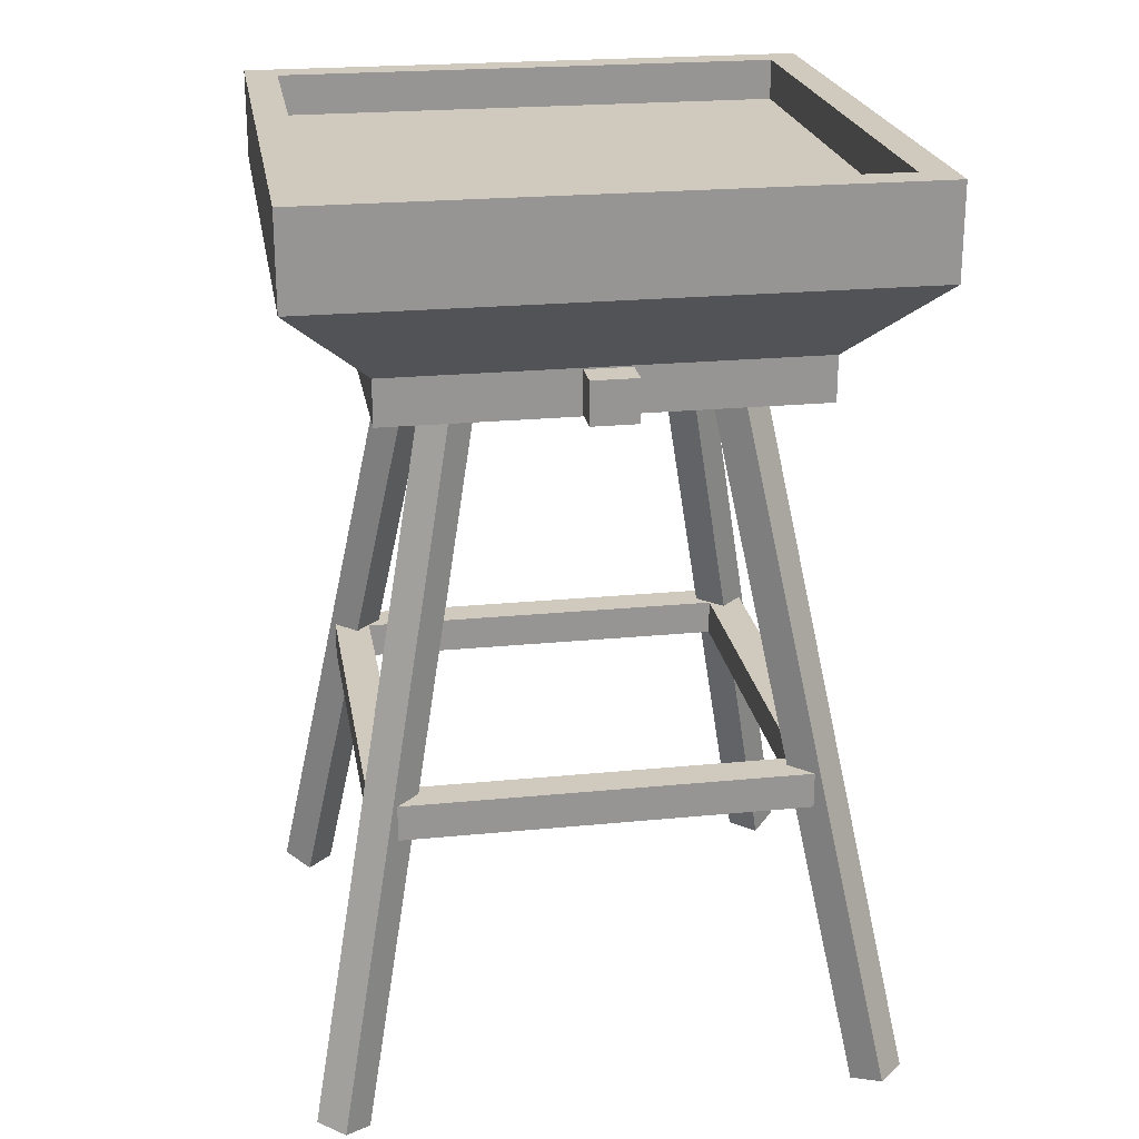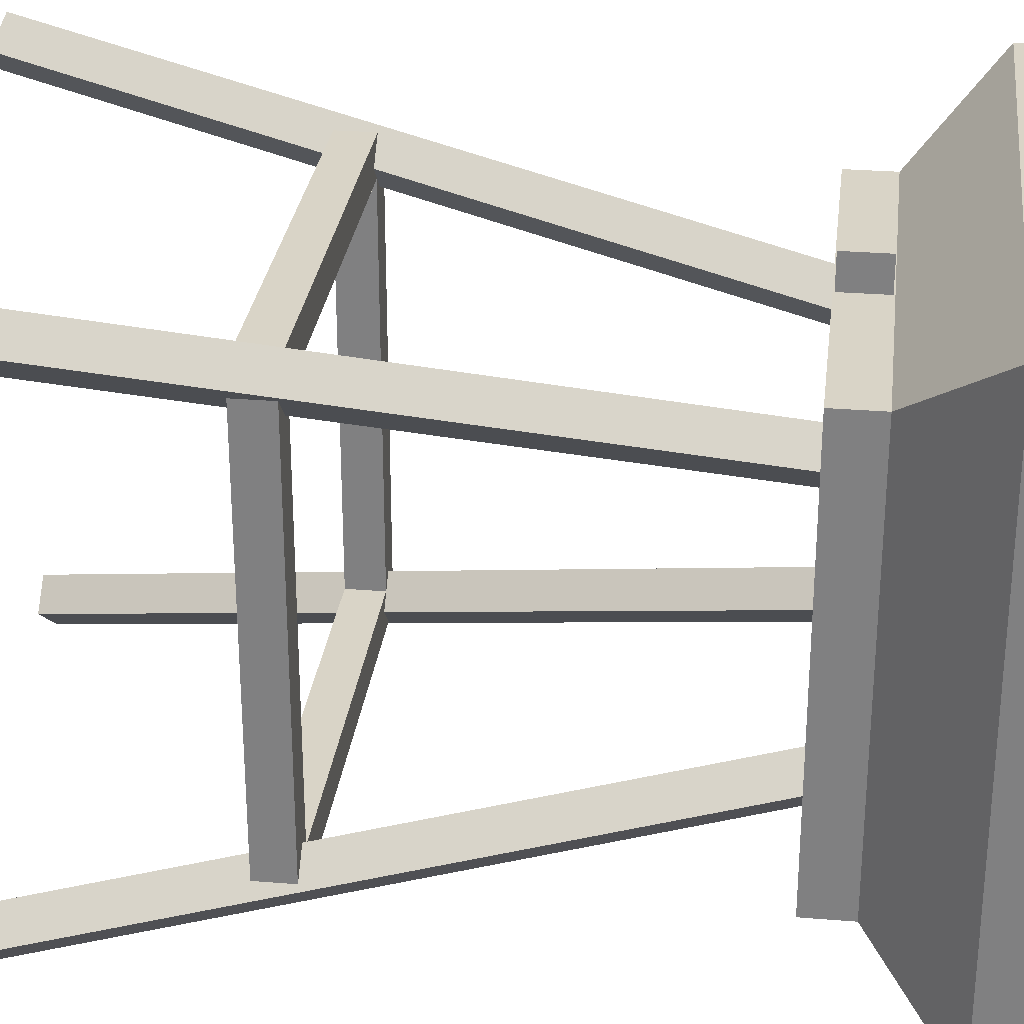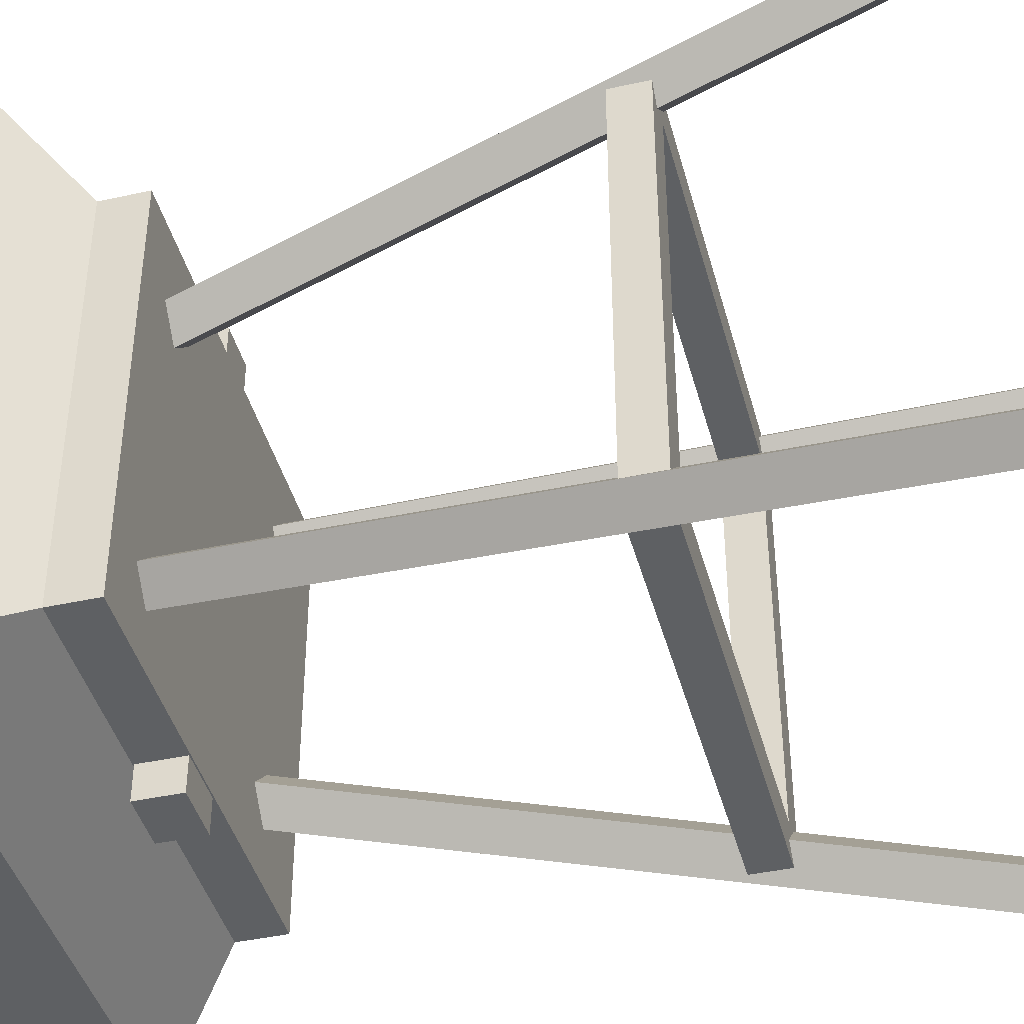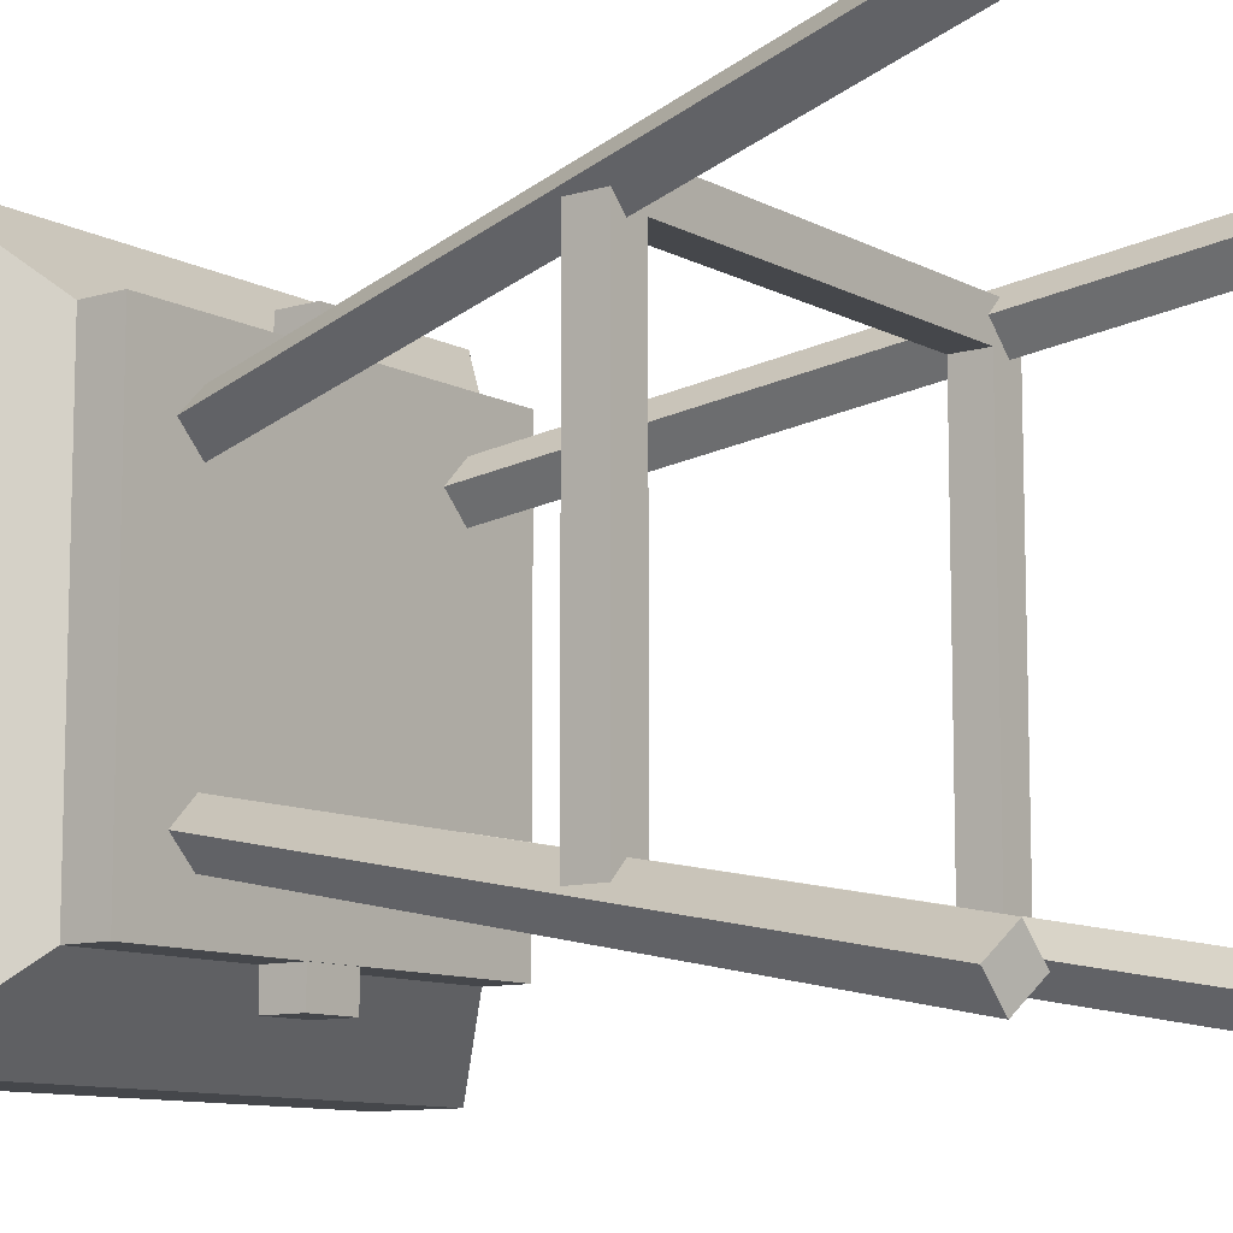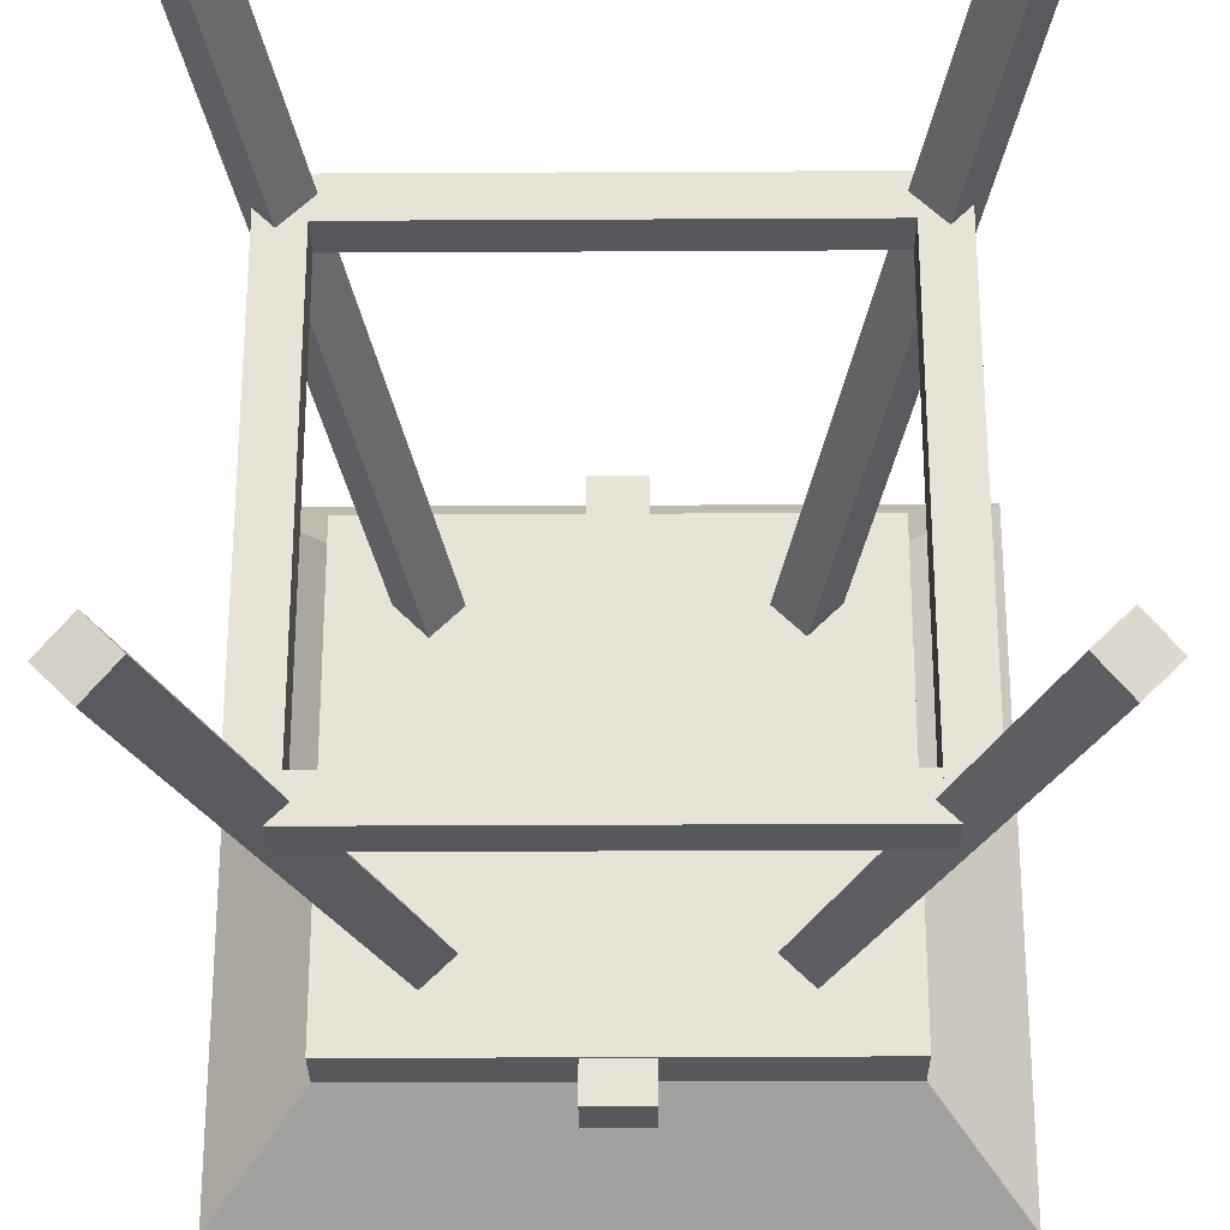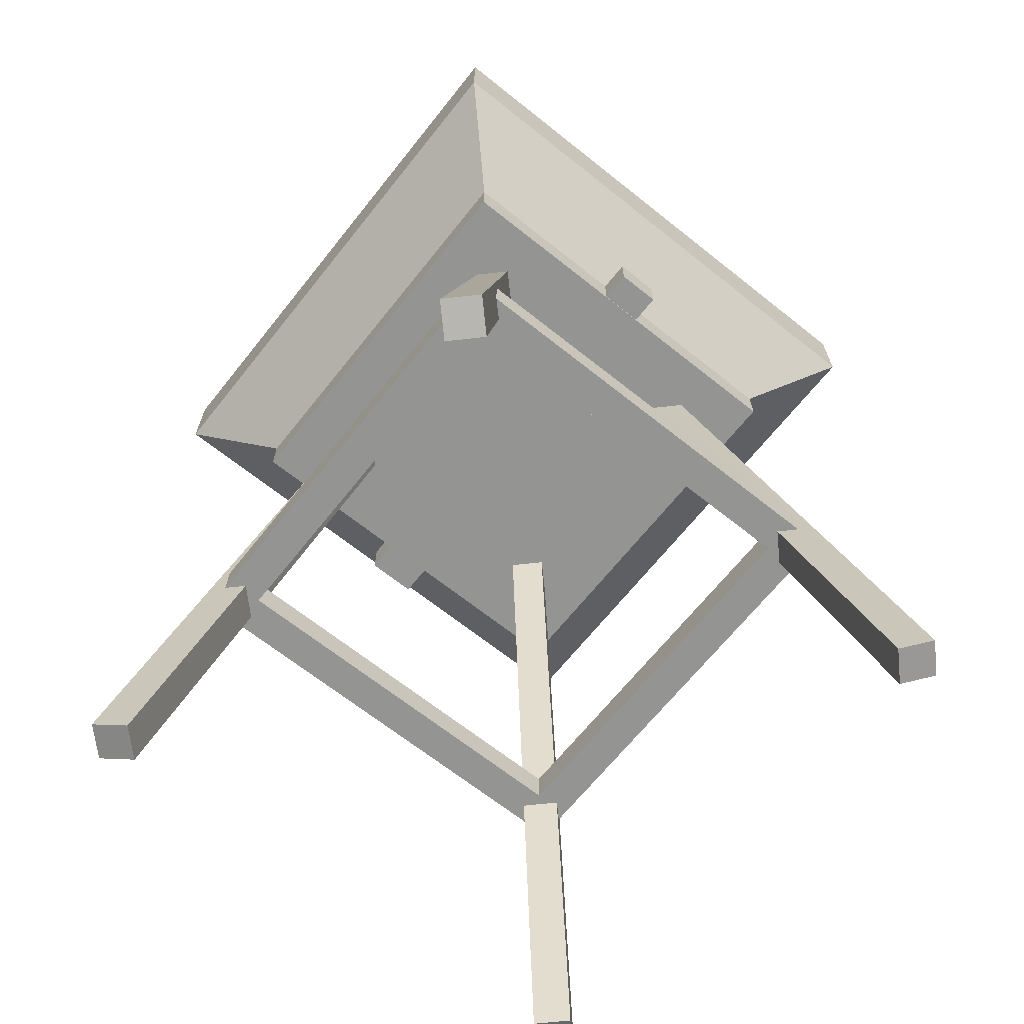
<metadata>
{"format":"obj","ext":"obj","renderer":"f3d","projection":"perspective","resolution":1024,"background":"white","views":[{"elev":22.8,"azim":-9.5,"up":"+Y"},{"elev":28.8,"azim":97.0,"up":"+Z"},{"elev":-42.4,"azim":-75.3,"up":"+Z"},{"elev":-10.2,"azim":-52.7,"up":"+Z"},{"elev":-28.2,"azim":0.5,"up":"+Z"},{"elev":-67.0,"azim":-38.6,"up":"+Y"}]}
</metadata>
<code>
v -0.3593 1.187 -0.3593
v -0.3593 1.187 0.3593
v -0.3593 1.264 -0.3593
v -0.3593 1.264 0.3593
v 0.3593 1.264 -0.3593
v 0.3593 1.264 0.3593
v 0.3593 1.187 -0.3593
v 0.3593 1.187 0.3593
v -0.4984 1.408 -0.4984
v -0.4984 1.408 0.4984
v 0.4984 1.408 0.4984
v 0.4984 1.408 -0.4984
v -0.4984 1.565 -0.4984
v -0.4984 1.565 0.4984
v 0.4984 1.565 0.4984
v 0.4984 1.565 -0.4984
v -0.4984 1.565 -0.4984
v -0.4984 1.565 0.4984
v 0.4984 1.565 0.4984
v 0.4984 1.565 -0.4984
v -0.4427 1.565 -0.4427
v -0.4427 1.565 0.4427
v 0.4427 1.565 0.4427
v 0.4427 1.565 -0.4427
v -0.4427 1.494 -0.4427
v -0.4427 1.494 0.4427
v 0.4427 1.494 0.4427
v 0.4427 1.494 -0.4427
v 0.04562 1.189 -0.3593
v -0.04562 1.189 -0.3593
v -0.04562 1.262 -0.3593
v 0.04562 1.262 -0.3593
v 0.04562 1.189 -0.4178
v -0.04562 1.189 -0.4178
v -0.04562 1.262 -0.4178
v 0.04562 1.262 -0.4178
v 0.03916 1.189 0.3593
v -0.03916 1.189 0.3593
v 0.03916 1.262 0.3593
v -0.03916 1.262 0.3593
v 0.03916 1.189 0.4149
v -0.03916 1.189 0.4149
v 0.03916 1.262 0.4149
v -0.03916 1.262 0.4149
v 0.4427 1.494 0
v -0.4427 1.494 0
v 0.3878 0.4943 -0.3524
v 0.3263 0.4943 -0.3524
v 0.3878 0.5557 -0.3524
v 0.3263 0.5557 -0.3524
v 0.3878 0.5557 0.3524
v 0.3263 0.5557 0.3524
v 0.3878 0.4943 0.3524
v 0.3263 0.4943 0.3524
v 0.3524 0.4943 0.3878
v 0.3524 0.4943 0.3263
v 0.3524 0.5557 0.3878
v 0.3524 0.5557 0.3263
v -0.3524 0.5557 0.3878
v -0.3524 0.5557 0.3263
v -0.3524 0.4943 0.3878
v -0.3524 0.4943 0.3263
v -0.3878 0.4943 0.3524
v -0.3263 0.4943 0.3524
v -0.3878 0.5557 0.3524
v -0.3263 0.5557 0.3524
v -0.3878 0.5557 -0.3524
v -0.3263 0.5557 -0.3524
v -0.3878 0.4943 -0.3524
v -0.3263 0.4943 -0.3524
v -0.3524 0.4943 -0.3878
v -0.3524 0.4943 -0.3263
v -0.3524 0.5557 -0.3878
v -0.3524 0.5557 -0.3263
v 0.3524 0.5557 -0.3878
v 0.3524 0.5557 -0.3263
v 0.3524 0.4943 -0.3878
v 0.3524 0.4943 -0.3263
v 0.4552 0 0.411
v 0.411 0 0.4552
v 0.2304 1.187 0.1862
v 0.1862 1.187 0.2304
v 0.2731 1.203 0.2289
v 0.2289 1.203 0.2731
v 0.4979 0.01618 0.4537
v 0.4537 0.01618 0.4979
v 0.411 0 -0.4552
v 0.4552 0 -0.411
v 0.1862 1.187 -0.2304
v 0.2304 1.187 -0.1862
v 0.2289 1.203 -0.2731
v 0.2731 1.203 -0.2289
v 0.4537 0.01618 -0.4979
v 0.4979 0.01618 -0.4537
v -0.4552 0 -0.411
v -0.411 0 -0.4552
v -0.2304 1.187 -0.1862
v -0.1862 1.187 -0.2304
v -0.2731 1.203 -0.2289
v -0.2289 1.203 -0.2731
v -0.4979 0.01618 -0.4537
v -0.4537 0.01618 -0.4979
v -0.411 0 0.4552
v -0.4552 0 0.411
v -0.1862 1.187 0.2304
v -0.2304 1.187 0.1862
v -0.2289 1.203 0.2731
v -0.2731 1.203 0.2289
v -0.4537 0.01618 0.4979
v -0.4979 0.01618 0.4537
v 0.4427 1.494 0.2213
v -0.4427 1.494 0.2213
v -0.4427 1.494 -0.2213
v 0.4427 1.494 -0.2213
f 1 2 4 3
f 111 112 26 27
f 5 6 8 7
f 7 8 2 1
f 42 41 43 44
f 33 34 35 36
f 3 4 10 9
f 4 6 11 10
f 6 5 12 11
f 5 3 9 12
f 9 10 14 13
f 10 11 15 14
f 11 12 16 15
f 12 9 13 16
f 13 14 18 17
f 14 15 19 18
f 15 16 20 19
f 16 13 17 20
f 17 18 22 21
f 18 19 23 22
f 19 20 24 23
f 20 17 21 24
f 21 22 26 112 46 113 25
f 22 23 27 26
f 23 24 28 114 45 111 27
f 24 21 25 28
f 7 1 30 29
f 1 3 31 30
f 3 5 32 31
f 5 7 29 32
f 29 30 34 33
f 30 31 35 34
f 31 32 36 35
f 32 29 33 36
f 2 8 37 38
f 8 6 39 37
f 6 4 40 39
f 4 2 38 40
f 38 37 41 42
f 37 39 43 41
f 39 40 44 43
f 40 38 42 44
f 25 113 114 28
f 47 48 50 49
f 49 50 52 51
f 51 52 54 53
f 53 54 48 47
f 48 54 52 50
f 53 47 49 51
f 55 56 58 57
f 57 58 60 59
f 59 60 62 61
f 61 62 56 55
f 56 62 60 58
f 61 55 57 59
f 63 64 66 65
f 65 66 68 67
f 67 68 70 69
f 69 70 64 63
f 64 70 68 66
f 69 63 65 67
f 71 72 74 73
f 73 74 76 75
f 75 76 78 77
f 77 78 72 71
f 72 78 76 74
f 77 71 73 75
f 79 80 82 81
f 81 82 84 83
f 83 84 86 85
f 85 86 80 79
f 80 86 84 82
f 85 79 81 83
f 87 88 90 89
f 89 90 92 91
f 91 92 94 93
f 93 94 88 87
f 88 94 92 90
f 93 87 89 91
f 95 96 98 97
f 97 98 100 99
f 99 100 102 101
f 101 102 96 95
f 96 102 100 98
f 101 95 97 99
f 103 104 106 105
f 105 106 108 107
f 107 108 110 109
f 109 110 104 103
f 104 110 108 106
f 109 103 105 107
f 45 46 112 111
f 114 113 46 45

</code>
